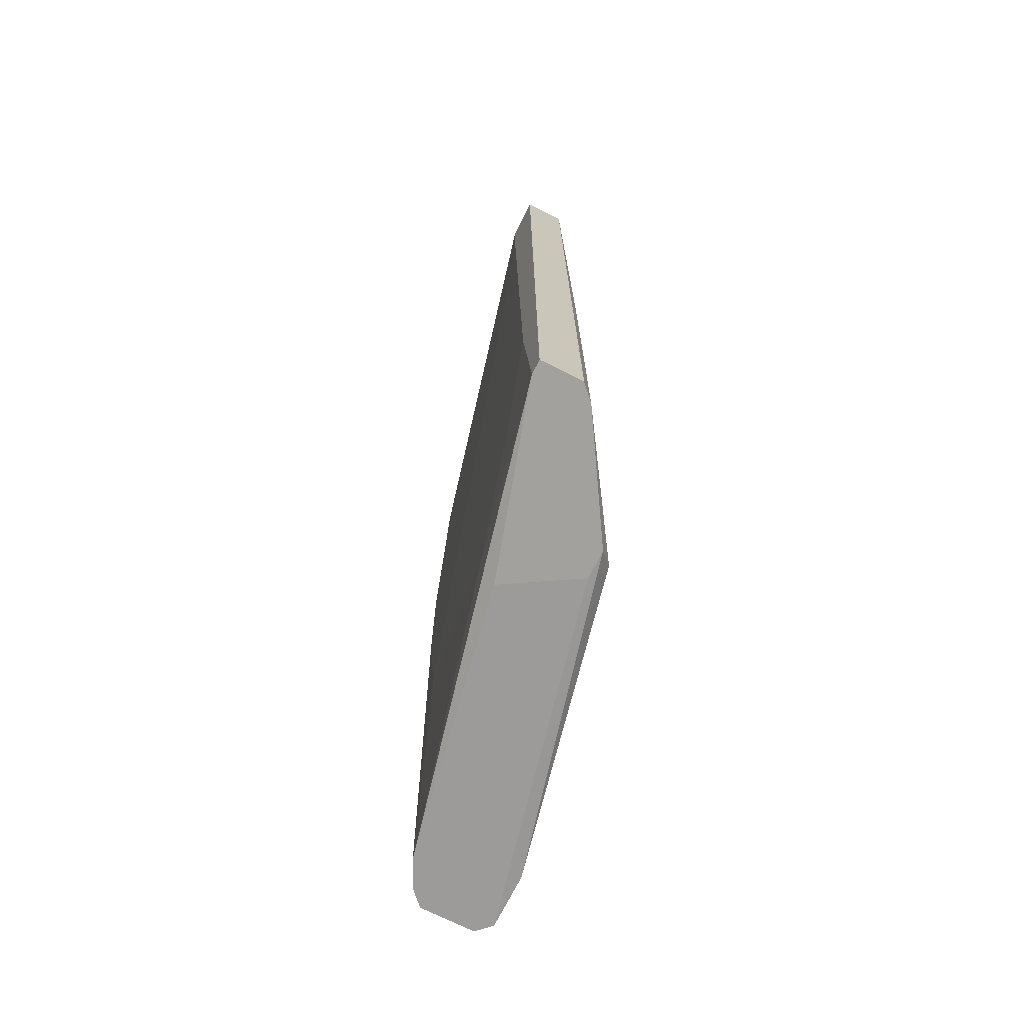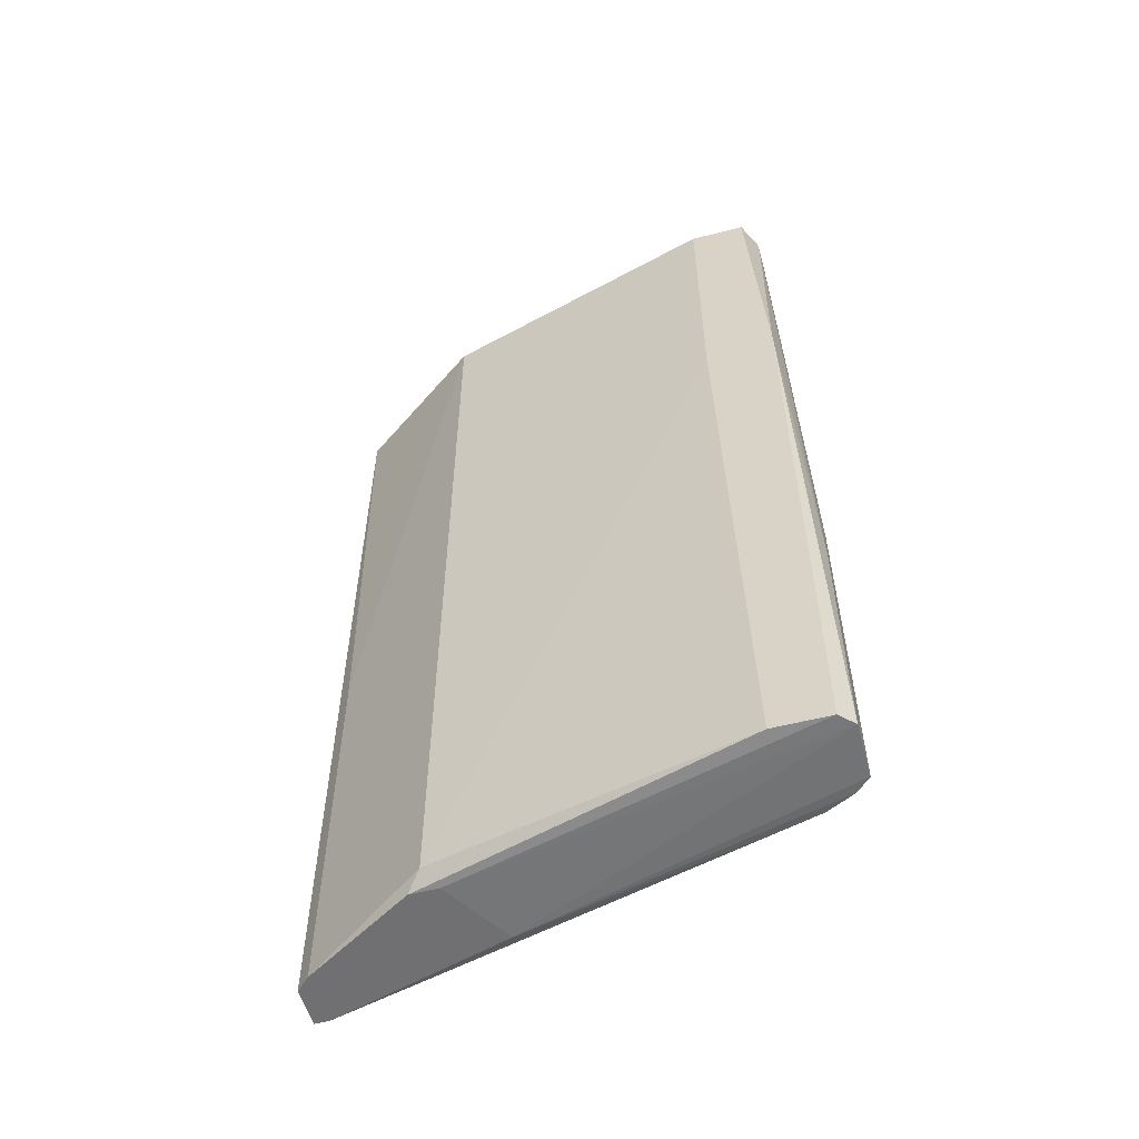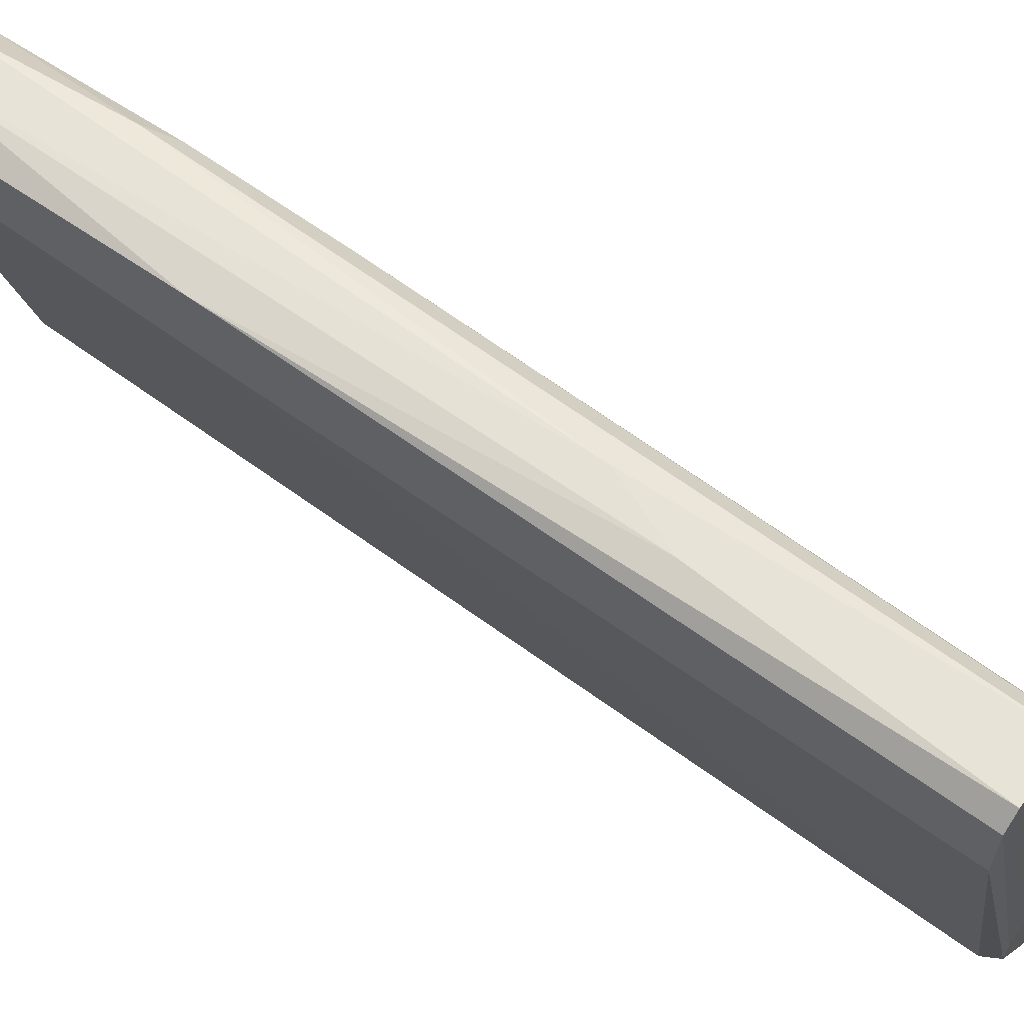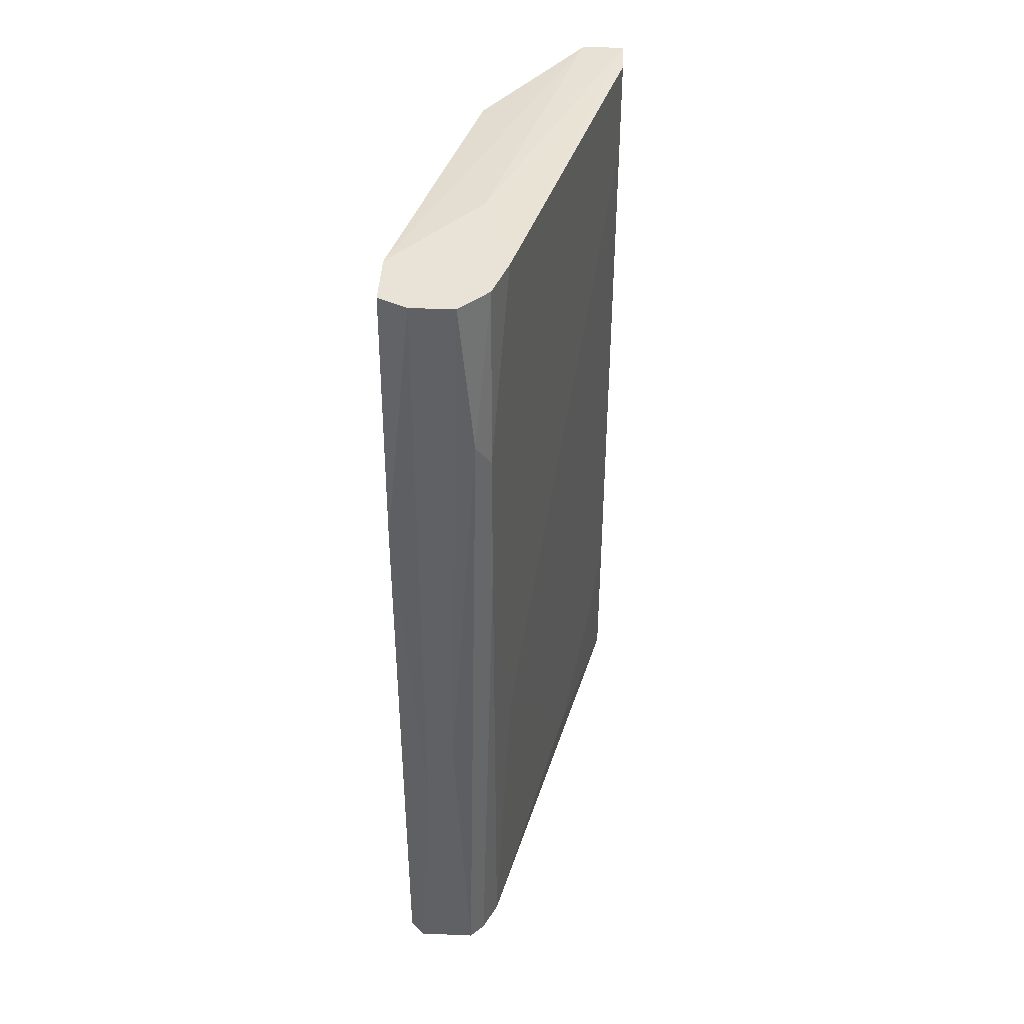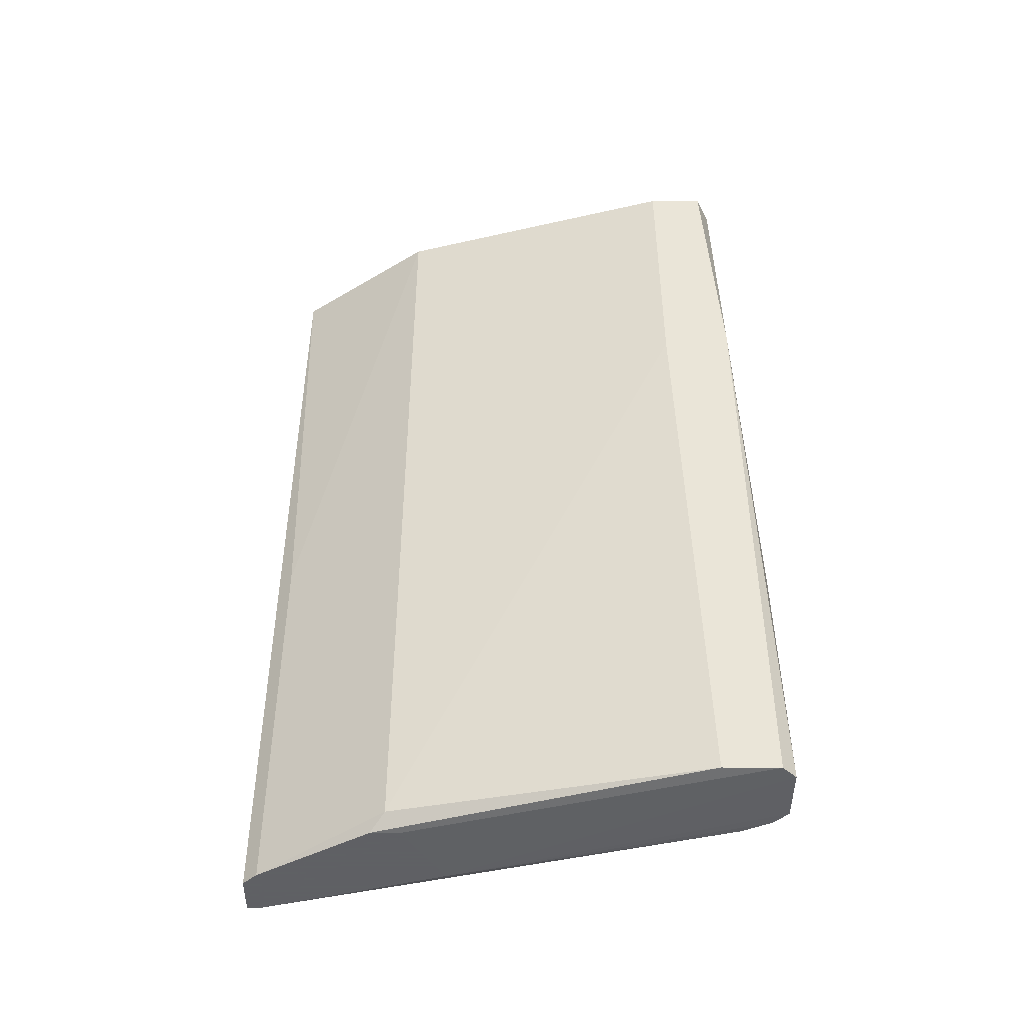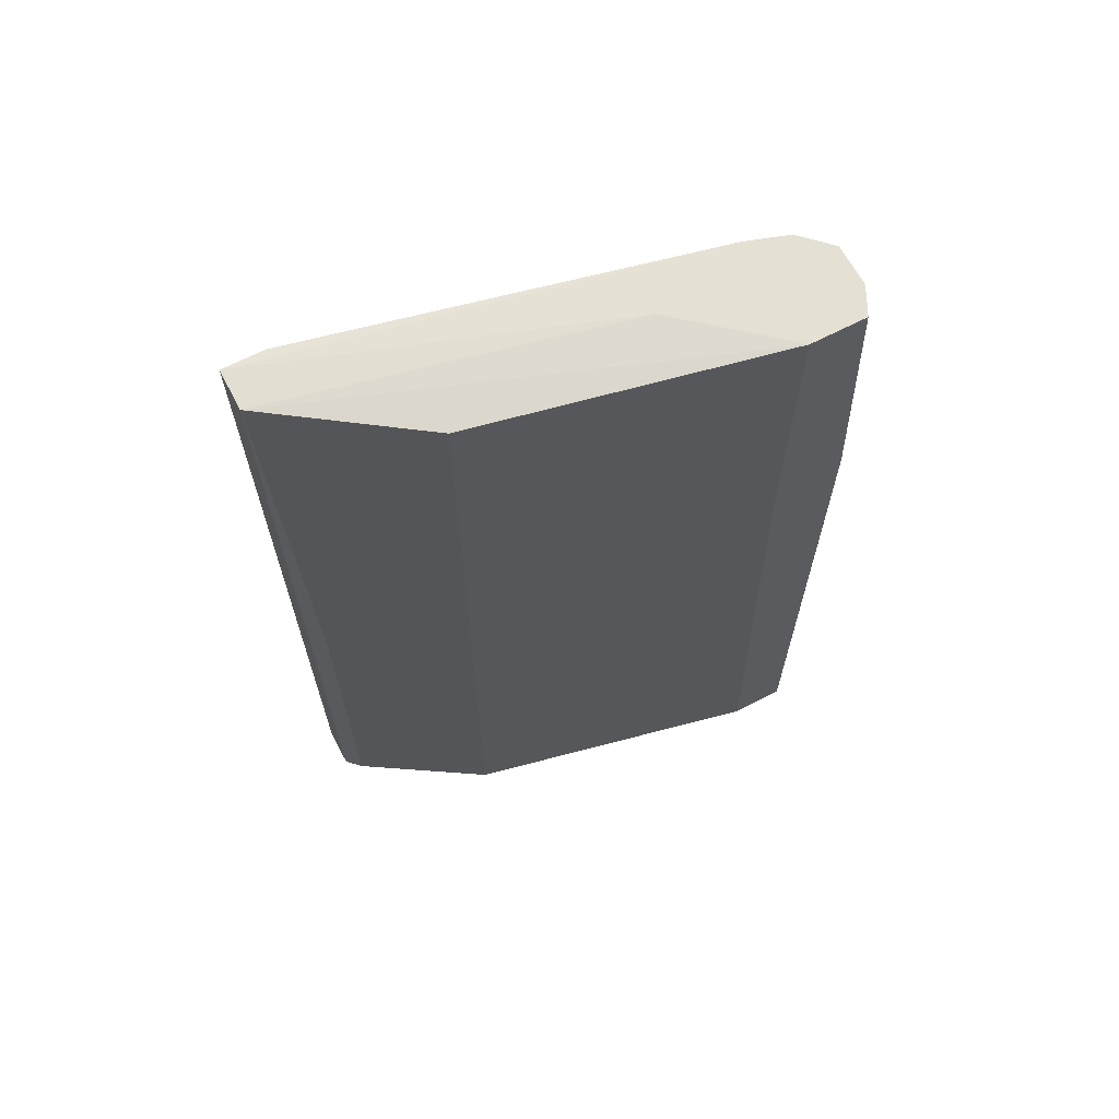
<metadata>
{"format":"obj","ext":"obj","renderer":"f3d","projection":"perspective","resolution":1024,"background":"white","views":[{"elev":-72.1,"azim":-26.8,"up":"+Z"},{"elev":-55.0,"azim":105.2,"up":"+Z"},{"elev":61.7,"azim":126.9,"up":"+Y"},{"elev":41.7,"azim":-177.1,"up":"+Z"},{"elev":-45.3,"azim":89.5,"up":"+Z"},{"elev":65.5,"azim":62.3,"up":"+Z"}]}
</metadata>
<code>
v -0.03962 -0.01387 0.0553
v -0.03962 -0.01387 -0.05695
v -0.03962 0.01109 -0.05161
v -0.03783 -0.01208 -0.007055
v -0.03783 -0.01208 -0.05695
v -0.03783 0.01109 -0.05695
v -0.03249 0.04137 0.05709
v -0.03249 0.04137 -0.01596
v -0.03071 0.04672 0.05709
v -0.03071 0.04672 -0.05517
v -0.03071 0.0485 0.03391
v -0.03071 0.0485 0.0161
v -0.02893 0.002171 -0.05695
v -0.02893 0.00574 -0.05695
v -0.02893 0.05029 -0.05517
v -0.02893 0.05029 0.03749
v -0.02893 0.0289 0.05709
v -0.02002 0.05208 -0.05517
v -0.02715 0.05029 0.05709
v -0.02715 0.003959 -0.05517
v -0.02715 0.003959 0.0553
v -0.02715 0.05208 -0.05517
v -0.02536 0.05208 -0.01418
v -0.04318 -0.003174 -0.0427
v -0.04496 -0.01387 0.0553
v -0.04496 -0.01387 -0.05695
v -0.04496 -0.008519 0.04283
v -0.04496 -0.008519 0.0553
v -0.04496 -0.01208 -0.05695
v -0.04496 -0.0103 -0.03378
v -0.01824 0.04315 -0.05517
v -0.01824 0.0485 0.05709
v -0.01824 0.05029 0.02323
v -0.01824 0.05029 -0.05517
v -0.01824 0.04137 0.05709
v -0.01824 0.04137 0.02144
v -0.0218 0.05029 0.05709
v -0.0218 0.05208 -0.0231
f 5 14 13
f 29 26 25
f 20 35 21
f 26 29 5
f 20 21 5
f 29 25 28
f 25 26 1
f 21 35 1
f 9 35 32
f 35 31 32
f 32 31 34
f 9 32 19
f 26 5 2
f 1 26 2
f 5 1 2
f 5 29 14
f 34 31 14
f 32 34 33
f 22 38 18
f 34 14 18
f 38 33 18
f 33 34 18
f 35 9 7
f 28 25 7
f 9 11 7
f 11 28 7
f 19 32 37
f 33 38 37
f 32 33 37
f 29 10 6
f 14 29 6
f 22 18 6
f 18 14 6
f 35 20 36
f 20 31 36
f 31 35 36
f 5 21 4
f 21 1 4
f 1 5 4
f 25 1 17
f 1 35 17
f 7 25 17
f 35 7 17
f 38 22 23
f 37 38 23
f 19 37 23
f 9 19 16
f 22 11 16
f 11 9 16
f 23 22 16
f 19 23 16
f 29 28 27
f 28 11 27
f 8 24 27
f 6 10 15
f 22 6 15
f 10 29 3
f 8 10 3
f 24 8 3
f 29 24 3
f 24 29 30
f 29 27 30
f 27 24 30
f 11 22 12
f 10 8 12
f 27 11 12
f 8 27 12
f 22 15 12
f 15 10 12
f 31 20 13
f 20 5 13
f 14 31 13

</code>
